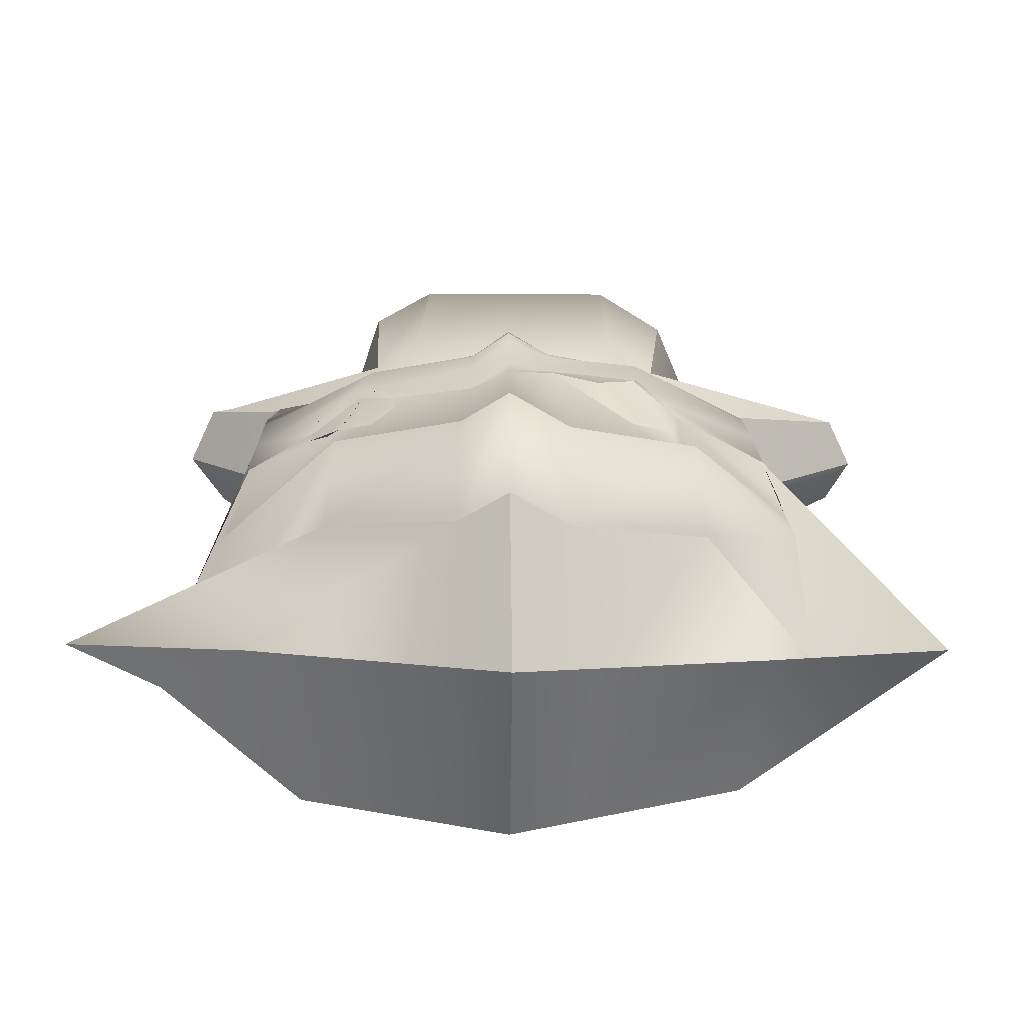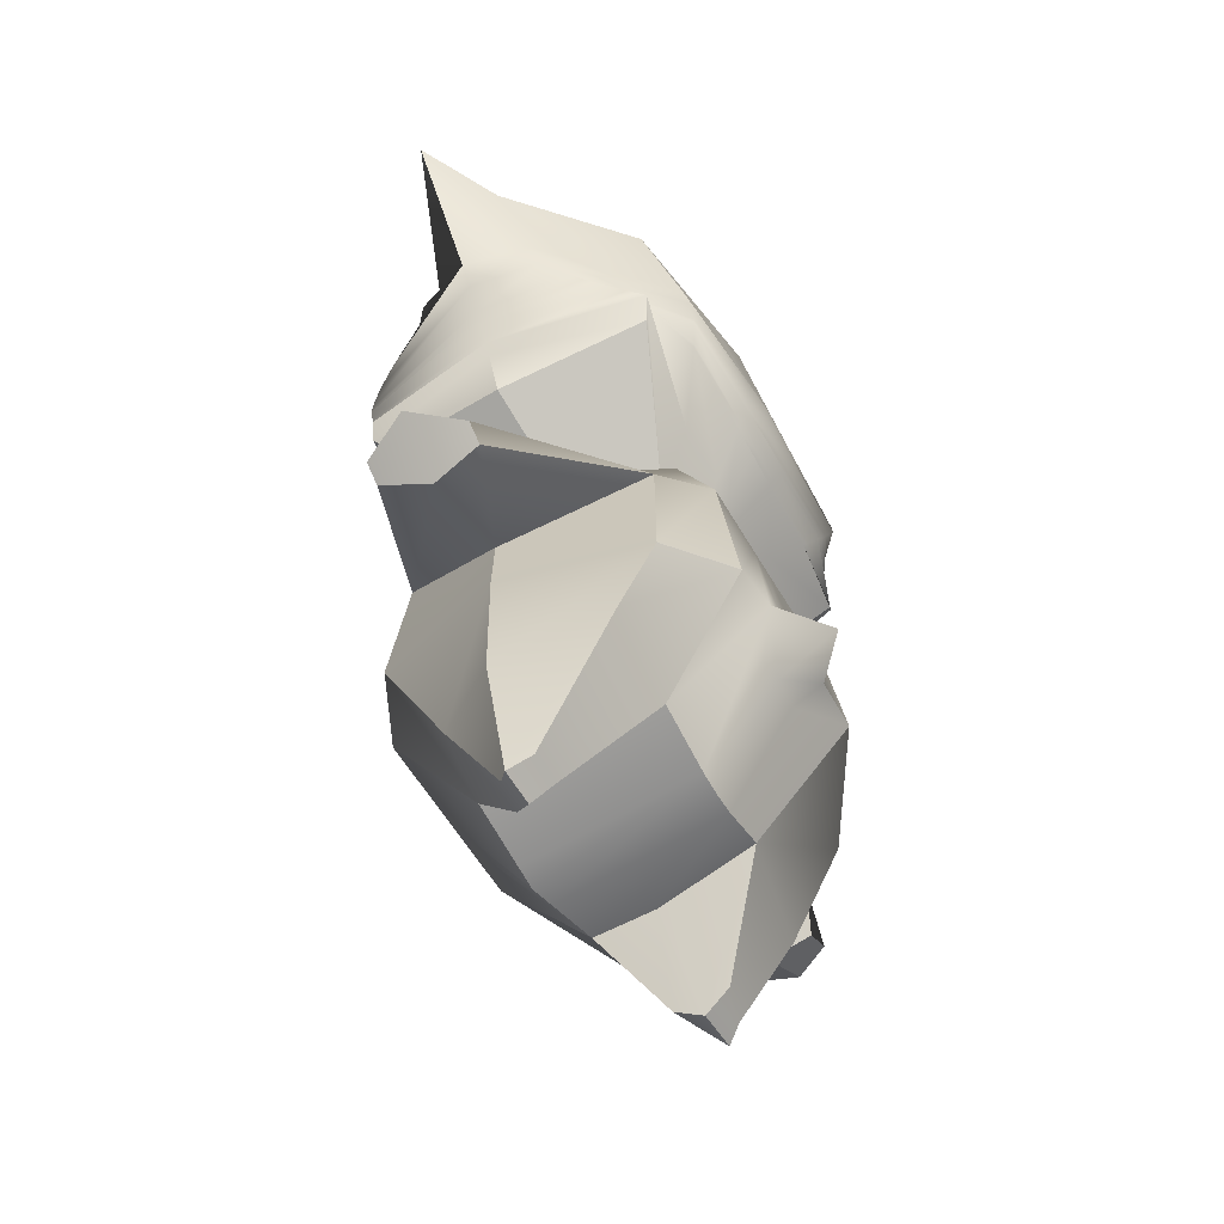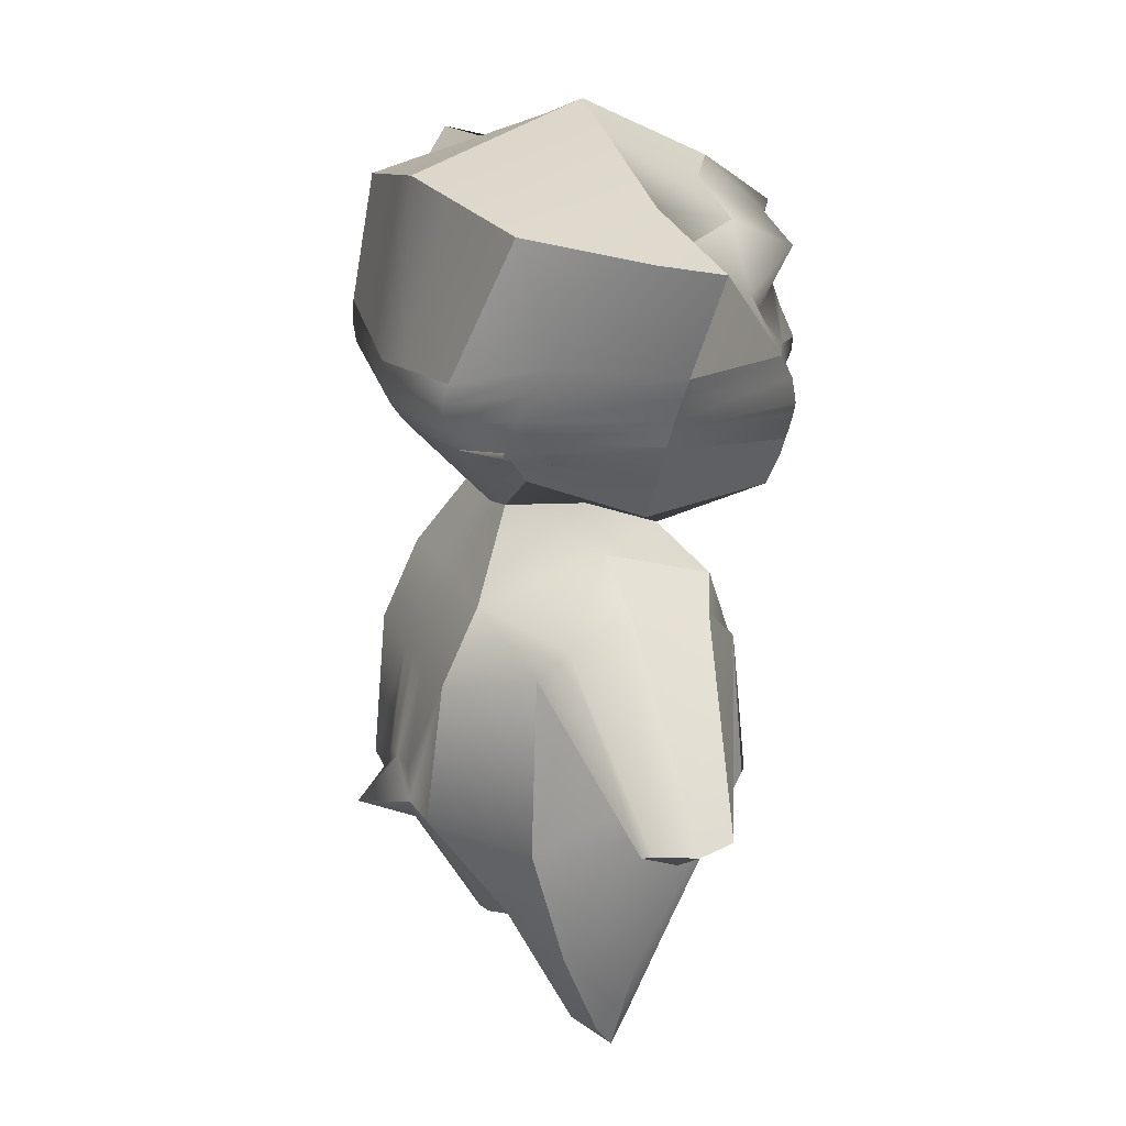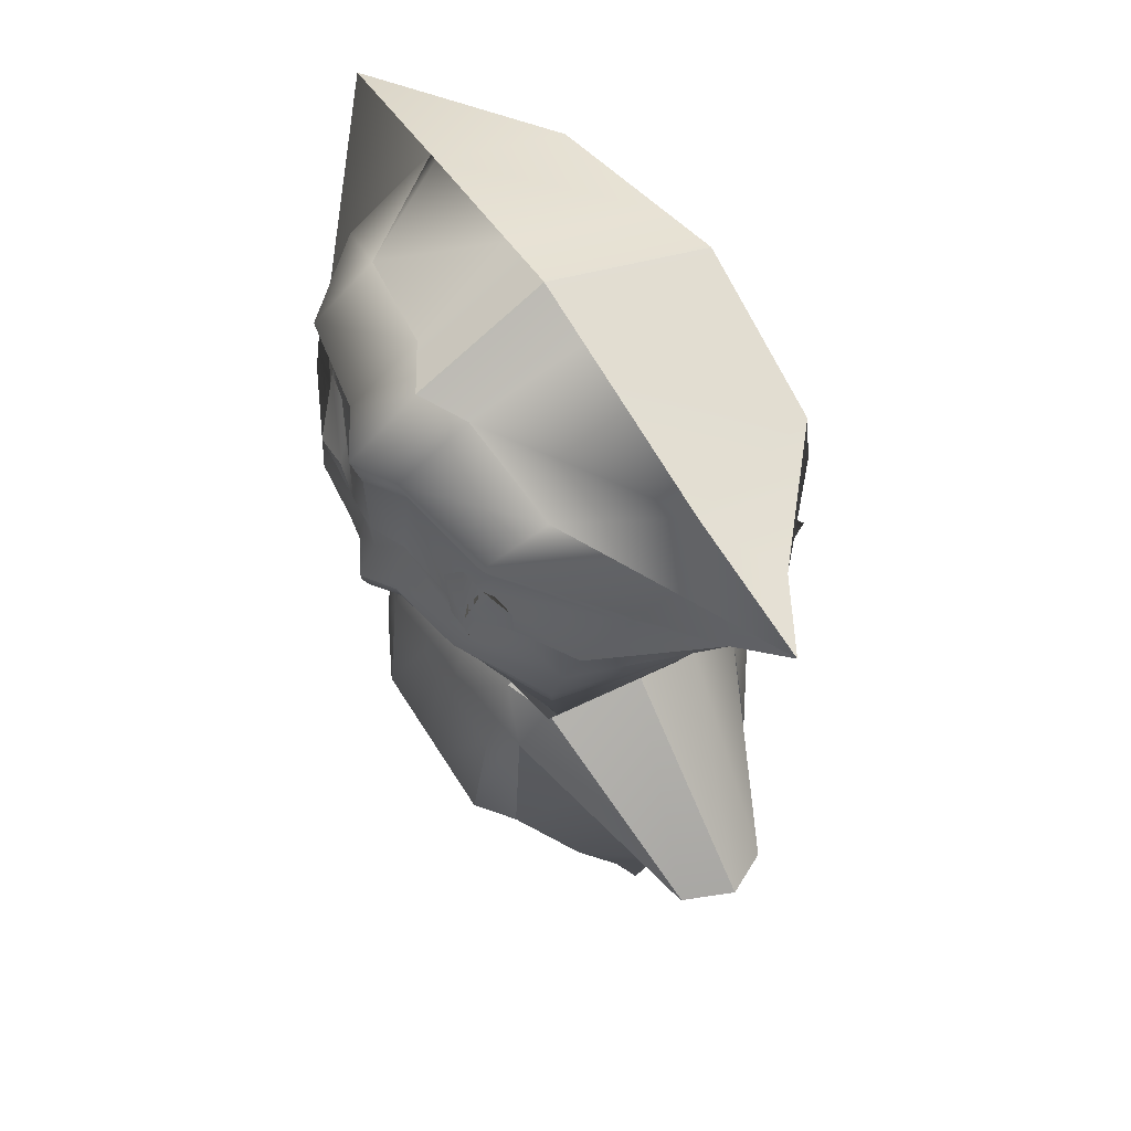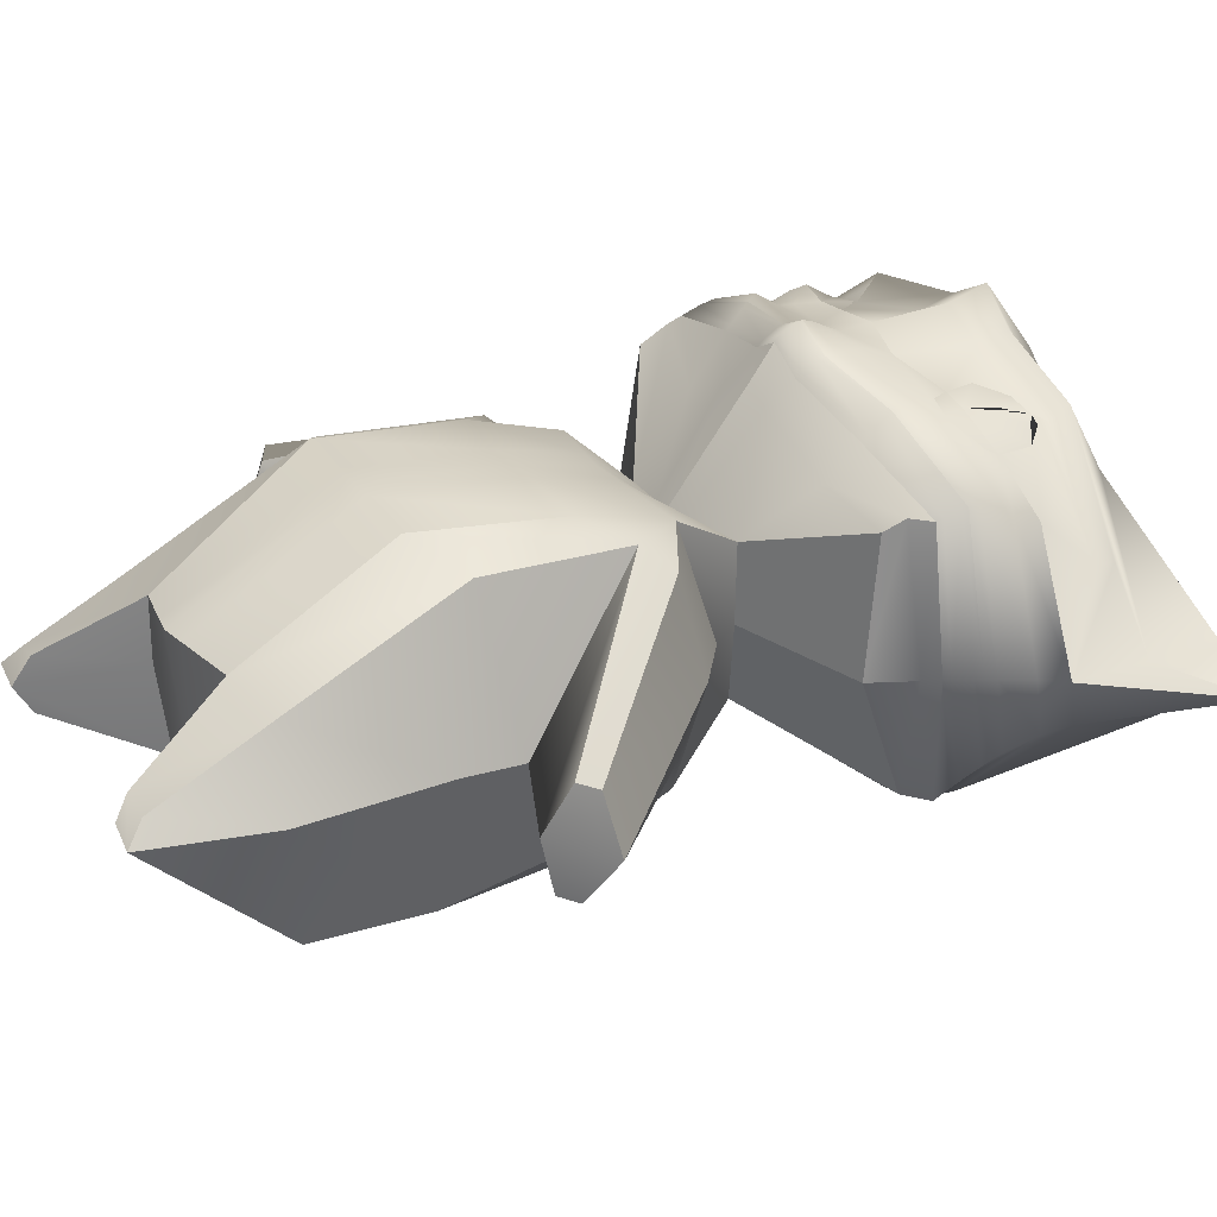
<metadata>
{"format":"obj","ext":"obj","renderer":"f3d","projection":"perspective","resolution":1024,"background":"white","views":[{"elev":17.8,"azim":-179.2,"up":"+Z"},{"elev":-60.0,"azim":120.6,"up":"+Y"},{"elev":20.8,"azim":-111.2,"up":"+Y"},{"elev":59.1,"azim":58.5,"up":"+Y"},{"elev":29.8,"azim":62.5,"up":"+Z"}]}
</metadata>
<code>
o Cube
v -0.147 0.4681 0.0993
v -0.1967 0.652 -0.01068
v -0.1473 0.4923 -0.0868
v -0.2112 0.6553 -0.01867
v 0.1524 0.4705 0.0993
v 0.1949 0.6461 -0.01471
v 0.132 0.5069 -0.1083
v 0.2256 0.6503 -0.03173
v -0.01578 0.4328 -0.06755
v -0.001485 0.6823 -0.12
v 0.00212 0.4076 0.05971
v -0.00168 0.6809 0.1119
v -0.04655 0.4393 -0.06657
v -0.1266 0.6608 0.07619
v -0.1502 0.6672 -0.09443
v -0.04732 0.4102 0.05625
v 0.1359 0.6568 -0.1078
v 0.06302 0.4243 0.06168
v 0.04002 0.4338 -0.06638
v 0.1165 0.6552 0.08131
v 0.004207 0.3755 -0.09534
v -0.001485 0.359 0.1013
v -0.0711 0.3713 -0.09772
v -0.07149 0.3726 0.09082
v 0.07251 0.3757 0.09285
v 0.07413 0.3742 -0.09772
v -0.000597 0.3105 -0.1265
v -0.000597 0.3037 0.1146
v -0.07024 0.3102 -0.1265
v -0.07024 0.3034 0.1146
v 0.07498 0.3064 0.1146
v 0.07498 0.3132 -0.1265
v 0.1123 0.3573 -0.04941
v 0.102 0.3618 0.0758
v -0.1025 0.3316 0.09723
v -0.1313 0.3319 -0.07372
v -0.1112 0.3574 0.07264
v -0.1302 0.3494 -0.04875
v -0.2485 0.2361 -0.03027
v -0.2495 0.2366 0.03244
v -0.2278 0.2254 -0.03027
v -0.2287 0.2259 0.03244
v 0.2412 0.2384 0.03957
v 0.2368 0.2279 -0.03583
v 0.2275 0.2284 0.03957
v 0.2231 0.2179 -0.03583
v 0.1025 0.3342 0.1015
v 0.1017 0.3232 -0.09428
v -0.001485 0.08072 -0.07536
v -0.002373 0.07612 0.05893
v -0.06001 0.1022 -0.07221
v -0.06089 0.08616 0.05009
v 0.06267 0.08947 0.05893
v 0.06104 0.09951 -0.07536
v -0.1155 0.09273 0.03864
v -0.1395 0.0993 -0.0555
v 0.1118 0.09978 0.05352
v 0.1365 0.09792 -0.08526
v 0.08511 0.01814 0.01401
v 0.09071 0.01819 -0.01522
v 0.1085 0.01864 0.01108
v 0.1129 0.02211 -0.01484
v -0.0924 0.01777 -0.03095
v -0.0924 0.0193 0.009825
v -0.1222 0.02231 -0.000139
v -0.1222 0.02077 -0.02099
v -0.1571 0.2032 -0.08782
v -0.00162 0.1981 0.1272
v 0.004198 0.1899 -0.1731
v 0.06981 0.1981 0.1272
v -0.07218 0.2019 -0.1413
v 0.1091 0.2245 0.1107
v 0.06922 0.1992 -0.1386
v -0.1122 0.2189 0.1035
v 0.1183 0.1908 -0.1038
v -0.06666 0.1981 0.1272
v -0.1526 0.4561 0.001895
v -0.2819 0.6631 0.001895
v 0.1584 0.4585 0.001895
v 0.2845 0.66 0.001895
v -0.004017 0.73 0.0113
v -0.04831 0.4333 -0.002471
v -0.166 0.6827 0.001895
v 0.1687 0.6696 0.001895
v 0.05492 0.4283 -0.002269
v -0.0738 0.4 0.001895
v 0.07703 0.4031 0.001895
v -0.1625 0.2359 0.001142
v -0.1254 0.3718 0.002462
v -0.2656 0.2385 -0.001263
v -0.2204 0.21 0.001715
v 0.2588 0.2428 0.001889
v 0.2169 0.2117 0.001889
v 0.1453 0.2398 0.001895
v 0.1166 0.3748 0.003625
v -0.06228 0.08615 0.001895
v 0.06539 0.08659 0.001895
v -0.1476 0.09073 0.001895
v 0.1451 0.09081 0.001895
v 0.09261 0.007352 0.000973
v 0.1215 0.004039 -0.000475
v -0.09593 0.005991 -0.01102
v -0.1268 0.009108 -0.01102
v -0.1494 0.1941 0.003961
v 0.1446 0.1959 0.003961
v -0.1576 0.5188 -0.1066
v 0.1415 0.5271 -0.1142
v 0.1607 0.4827 0.1099
v 0.004099 0.4647 0.1367
v -0.007 0.4645 -0.09729
v -0.07021 0.4742 -0.09708
v -0.06652 0.4615 0.1032
v 0.08763 0.4695 0.1025
v 0.05295 0.476 -0.09635
v -0.1506 0.4916 0.1089
v -0.1728 0.4919 0.001895
v 0.1727 0.4911 0.001895
v -0.001088 0.4331 -0.06724
v 0.03063 0.6727 0.09082
v 0.03468 0.6755 -0.1168
v 0.01816 0.412 0.06023
v 0.02262 0.3751 -0.09597
v 0.018 0.3634 0.09907
v 0.0193 0.3112 -0.1265
v 0.0193 0.3044 0.1146
v 0.01498 0.08334 -0.07536
v 0.01475 0.07964 0.05893
v 0.01719 0.1981 0.1272
v 0.03671 0.1998 -0.1413
v 0.04146 0.7141 0.008825
v 0.02609 0.4622 0.1289
v 0.008784 0.4675 -0.09704
v -0.04914 0.6774 -0.1118
v -0.01372 0.4085 0.0586
v -0.02564 0.4349 -0.06724
v -0.04244 0.6749 0.08784
v -0.02392 0.3634 0.09794
v -0.01992 0.3741 -0.0961
v -0.02292 0.3036 0.1146
v -0.02292 0.3104 -0.1265
v -0.02113 0.07934 0.0561
v -0.02024 0.08478 -0.07435
v -0.03399 0.2011 -0.1427
v -0.02246 0.1981 0.1272
v -0.05592 0.7148 0.008288
v -0.02726 0.4676 -0.09723
v -0.01853 0.4594 0.1276
v 0.01961 0.1679 -0.1246
v 0.002781 0.1684 -0.1269
v -0.02018 0.1681 -0.1242
v -0.02084 0.2241 -0.1396
v 0.02089 0.2238 -0.1392
v 0.003171 0.224 -0.1403
v -0.1673 0.5696 0.09893
v -0.1614 0.5508 0.1107
v -0.1561 0.5298 0.1166
v -0.1755 0.5808 -0.07658
v -0.1617 0.5416 -0.09936
v -0.168 0.5625 -0.08879
v 0.1974 0.5896 -0.04436
v 0.1875 0.5728 -0.0523
v 0.1736 0.5551 -0.06813
v 0.1735 0.5702 0.09193
v 0.1672 0.5291 0.1108
v 0.1696 0.5512 0.1038
v 0.000268 0.5555 0.1567
v 0.000687 0.5315 0.1557
v 0.00141 0.5106 0.167
v 0.006151 0.5443 -0.1425
v 0.006284 0.5286 -0.1426
v 0.005152 0.5127 -0.1385
v -0.1179 0.5598 -0.1333
v -0.1118 0.5433 -0.1359
v -0.1034 0.5253 -0.1332
v -0.08165 0.5563 0.1505
v -0.08433 0.5459 0.1477
v -0.08407 0.5191 0.1509
v 0.09939 0.5593 0.1388
v 0.1049 0.544 0.1386
v 0.09394 0.52 0.146
v 0.1158 0.563 -0.1319
v 0.1112 0.5474 -0.1343
v 0.1047 0.5328 -0.1337
v 0.2163 0.5712 0.001895
v 0.1924 0.5335 0.001895
v 0.2046 0.5542 0.001895
v -0.2244 0.5781 0.001895
v -0.2014 0.5418 0.001895
v -0.2134 0.5613 0.001895
v 0.03469 0.5492 -0.1398
v 0.03094 0.5178 -0.1372
v 0.03365 0.5335 -0.1405
v 0.02589 0.5553 0.1449
v 0.02564 0.5129 0.1553
v 0.0258 0.5344 0.1537
v -0.02909 0.5511 0.1543
v -0.0252 0.5119 0.1554
v -0.02365 0.5304 0.1508
v -0.03338 0.5493 -0.1397
v -0.02985 0.5167 -0.1368
v -0.03151 0.5333 -0.1405
v -0.1548 0.5225 0.1161
v -0.1515 0.5022 0.1116
v -0.154 0.5178 0.1155
v -0.1522 0.5068 0.1131
v -0.1571 0.5137 -0.1077
v -0.1602 0.534 -0.102
v -0.1577 0.5184 -0.1066
v -0.1594 0.5294 -0.1035
v 0.1682 0.5499 -0.07551
v 0.1497 0.5337 -0.102
v 0.164 0.546 -0.08123
v 0.1541 0.5373 -0.09554
v 0.1679 0.4984 0.107
v 0.1672 0.5215 0.1106
v 0.1676 0.5037 0.1082
v 0.1672 0.5162 0.1102
v 0.001746 0.5033 0.1698
v 0.002826 0.4824 0.1594
v 0.001981 0.4983 0.1694
v 0.002566 0.4869 0.1638
v 0.00449 0.5089 -0.1363
v 0.00108 0.4936 -0.1247
v 0.003791 0.5052 -0.1339
v 0.001946 0.497 -0.1276
v -0.1005 0.5204 -0.1307
v -0.08886 0.5018 -0.1188
v -0.09791 0.516 -0.1283
v -0.09159 0.5059 -0.1219
v -0.08209 0.5126 0.147
v -0.07631 0.4936 0.1327
v -0.08073 0.5081 0.1441
v -0.0776 0.4978 0.1364
v 0.09269 0.5135 0.1431
v 0.09021 0.4932 0.1262
v 0.09207 0.5088 0.1397
v 0.09073 0.4977 0.1305
v 0.1032 0.5305 -0.1329
v 0.09197 0.5166 -0.1257
v 0.1008 0.5271 -0.1316
v 0.09468 0.5196 -0.1276
v 0.1779 0.5031 0.001895
v 0.1887 0.5261 0.001895
v 0.1803 0.5084 0.001895
v 0.1861 0.5208 0.001895
v -0.186 0.5153 0.001895
v -0.1972 0.5347 0.001895
v -0.1888 0.5202 0.001895
v -0.1944 0.5299 0.001895
v 0.02401 0.4992 -0.1247
v 0.02987 0.5143 -0.1353
v 0.02546 0.5025 -0.1274
v 0.02863 0.5107 -0.1332
v 0.02582 0.4847 0.1436
v 0.02566 0.5056 0.1545
v 0.02576 0.4891 0.1478
v 0.02568 0.5006 0.1533
v -0.02241 0.4851 0.1447
v -0.02504 0.5052 0.1555
v -0.02301 0.4895 0.1487
v -0.02444 0.5004 0.1544
v -0.02839 0.4961 -0.1226
v -0.0295 0.5125 -0.1344
v -0.02861 0.4997 -0.1256
v -0.02921 0.5086 -0.132
v -0.06374 0.5361 0.1479
v -0.1054 0.5902 0.126
v -0.05809 0.5534 0.1485
v -0.102 0.5413 0.133
v -0.08681 0.5282 0.1381
v -0.1102 0.5604 0.127
v -0.1133 0.5703 0.1187
v -0.05891 0.578 0.1416
v -0.08155 0.5929 0.1312
v 0.1001 0.5792 0.1356
v 0.1108 0.6032 0.1293
v 0.07789 0.5616 0.1398
v 0.1293 0.568 0.1175
v 0.08932 0.6019 0.1328
v 0.07476 0.5832 0.1396
v 0.08447 0.5485 0.141
v 0.1274 0.5586 0.1229
v 0.13 0.5911 0.1186
v 0.1181 0.6034 0.1249
v -0.116 0.6255 0.1204
v 0.1108 0.6318 0.1301
v -0.1858 0.6213 0.06437
v -0.001139 0.6426 0.1656
v -0.03959 0.6432 0.1434
v 0.187 0.618 0.05905
v -0.1191 0.6358 0.1287
v 0.02957 0.6399 0.1461
v -0.1765 0.5955 0.08165
v -0.000855 0.6132 0.1576
v -0.1132 0.6163 0.1132
v 0.02898 0.6174 0.1393
v 0.1111 0.6165 0.1216
v -0.03785 0.6176 0.1371
v 0.1837 0.6061 0.05854
v -0.1799 0.6089 0.0733
f 158 174 226 207
f 114 239 211 107
f 164 180 234 215
f 112 231 203 115
f 85 79 5 18
f 83 78 2 14
f 130 81 12 119
f 121 11 22 123
f 171 191 251 222
f 174 200 263 226
f 162 185 243 210
f 77 82 16 1
f 145 83 14 136
f 180 194 255 234
f 168 197 259 218
f 80 84 20 6
f 135 9 21 138
f 184 80 6 290 299 163
f 178 275 276 279 280 277
f 187 78 4 157
f 146 262 223 110
f 131 254 219 109
f 175 267 272 271
f 166 294 298 196
f 178 278 283 284 276 275
f 160 8 80 184
f 89 38 39 90
f 95 34 43 92
f 134 16 24 137
f 82 13 23 86
f 85 18 25 87
f 118 19 26 122
f 32 26 33 48
f 23 29 36 38
f 122 26 32 124
f 123 22 28 125
f 138 21 27 140
f 137 24 30 139
f 124 32 73 129 152
f 25 31 47 34
f 86 23 38 89
f 30 24 37 35
f 140 27 153 151
f 87 25 34 95
f 90 39 41 91
f 38 36 41 39
f 88 35 42 91
f 35 37 40 42
f 92 43 45 93
f 34 47 45 43
f 94 48 46 93
f 48 33 44 46
f 54 58 62 60
f 56 51 63 66
f 32 48 75 73
f 29 30 76 52 96 51 71
f 36 29 71 67
f 139 30 76 144
f 47 31 70 72
f 30 35 74 76
f 125 28 68 128
f 88 36 67 104
f 94 47 72 105
f 31 32 73 54 97 53 70
f 100 60 62 101
f 99 57 61 101
f 57 53 59 61
f 97 54 60 100
f 102 64 65 103
f 96 52 64 102
f 52 55 65 64
f 98 56 66 103
f 128 68 50 127
f 143 149 150
f 104 67 56 98
f 105 72 57 99
f 73 75 58 54
f 51 56 67 71
f 129 73 54 126 148
f 144 76 52 141
f 72 70 53 57
f 76 74 55 52
f 75 105 99 58
f 74 104 98 55
f 55 98 103 65
f 51 96 102 63
f 63 102 103 66
f 53 97 100 59
f 58 99 101 62
f 59 100 101 61
f 48 94 105 75
f 35 88 104 74
f 47 94 93 45
f 44 92 93 46
f 36 88 91 41
f 40 90 91 42
f 26 87 95 33
f 24 86 89 37
f 19 85 87 26
f 16 82 86 24
f 33 95 92 44
f 37 89 90 40
f 157 4 15 172
f 185 164 215 243
f 8 17 84 80
f 133 15 83 145
f 3 13 82 77
f 120 10 81 130
f 15 4 78 83
f 19 7 79 85
f 181 17 8 160
f 188 158 207 247
f 142 141 52 96 51
f 7 107 117 79
f 1 115 116 77
f 77 116 106 3
f 19 114 107 7
f 79 117 108 5
f 16 112 115 1
f 121 131 109 11
f 135 146 110 9
f 3 106 111 13
f 134 147 112 16
f 5 108 113 18
f 118 132 114 19
f 9 110 132 118
f 18 113 131 121
f 54 97 53 127 126
f 17 120 130 84
f 69 129 149
f 70 128 127 53
f 31 125 128 70
f 27 124 152 153
f 25 123 125 31
f 21 122 124 27
f 9 118 122 21
f 190 120 17 181
f 172 15 133 199
f 199 133 10 169
f 191 183 238 251
f 18 121 123 25
f 84 130 119 20
f 11 109 147 134
f 13 111 146 135
f 126 127 50 141 142 49
f 10 133 145 81
f 68 144 141 50
f 71 143 150 142 51
f 28 139 144 68
f 29 140 151 143 71
f 22 137 139 28
f 23 138 140 29
f 11 134 137 22
f 196 298 295 267 274 273 268
f 169 10 120 190
f 13 135 138 23
f 193 296 294 166
f 81 145 136 12
f 197 177 230 259
f 149 148 126 49
f 150 149 49 142
f 151 153 143
f 153 152 129
f 149 129 148
f 129 69 153
f 149 143 69
f 143 153 69
f 190 181 182 192
f 192 182 183 191
f 132 250 239 114
f 178 179 282 278
f 165 179 180 164
f 108 214 235 113
f 196 268 266 198
f 198 266 270 177 197
f 147 258 231 112
f 157 172 173 159
f 159 173 174 158
f 106 206 227 111
f 199 169 170 201
f 201 170 171 200
f 110 223 250 132
f 193 166 167 195
f 195 167 168 194
f 109 219 258 147
f 175 271 269 176
f 176 269 270
f 115 203 246 116
f 184 163 165 186
f 186 165 164 185
f 117 242 214 108
f 181 160 161 182
f 182 161 162 183
f 107 211 242 117
f 187 157 159 189
f 189 159 158 188
f 116 246 206 106
f 160 184 186 161
f 161 186 185 162
f 183 162 210 238
f 154 187 189 155
f 155 189 188 156
f 177 156 202 230
f 169 190 192 170
f 170 192 191 171
f 200 171 222 263
f 178 277 281 179
f 179 195 194 180
f 113 235 254 131
f 166 196 198 167
f 167 198 197 168
f 194 168 218 255
f 172 199 201 173
f 173 201 200 174
f 111 227 262 146
f 154 293 300 287 2 78 187
f 239 250 252 241
f 216 217 236 237
f 240 253 251 238
f 235 214 216 237
f 260 261 232 233
f 236 217 215 234
f 231 258 260 233
f 208 209 228 229
f 232 261 259 230
f 227 206 208 229
f 264 265 224 225
f 228 209 207 226
f 223 262 264 225
f 256 257 220 221
f 224 265 263 222
f 219 254 256 221
f 233 232 204 205
f 220 257 255 218
f 203 231 233 205
f 244 245 217 216
f 204 232 230 202
f 214 242 244 216
f 241 240 212 213
f 217 245 243 215
f 211 239 241 213
f 248 249 209 208
f 212 240 238 210
f 206 246 248 208
f 213 212 245 244
f 209 249 247 207
f 242 211 213 244
f 205 204 249 248
f 245 212 210 243
f 246 203 205 248
f 225 224 253 252
f 249 204 202 247
f 250 223 225 252
f 237 236 257 256
f 253 224 222 251
f 254 235 237 256
f 221 220 261 260
f 257 236 234 255
f 258 219 221 260
f 229 228 265 264
f 261 220 218 259
f 262 227 229 264
f 265 228 226 263
f 156 188 247 202
f 270 269 155 156 177
f 271 272 267 295 300 293 154
f 270 266 176
f 266 268 175 176
f 269 271 154 155
f 268 273 274 267 175
f 277 280 279 276 297 296 193
f 179 281 277 193 195
f 278 282 179 165 163
f 276 284 283 278 163 299 297
f 291 289 136 14
f 287 291 14 2
f 292 286 20 119
f 286 290 6 20
f 289 288 12 136
f 288 292 119 12
f 295 298 289 291 285
f 300 295 285 291 287
f 296 297 286 292
f 298 294 288 289
f 297 299 290 286
f 294 296 292 288
f 252 253 240 241

</code>
